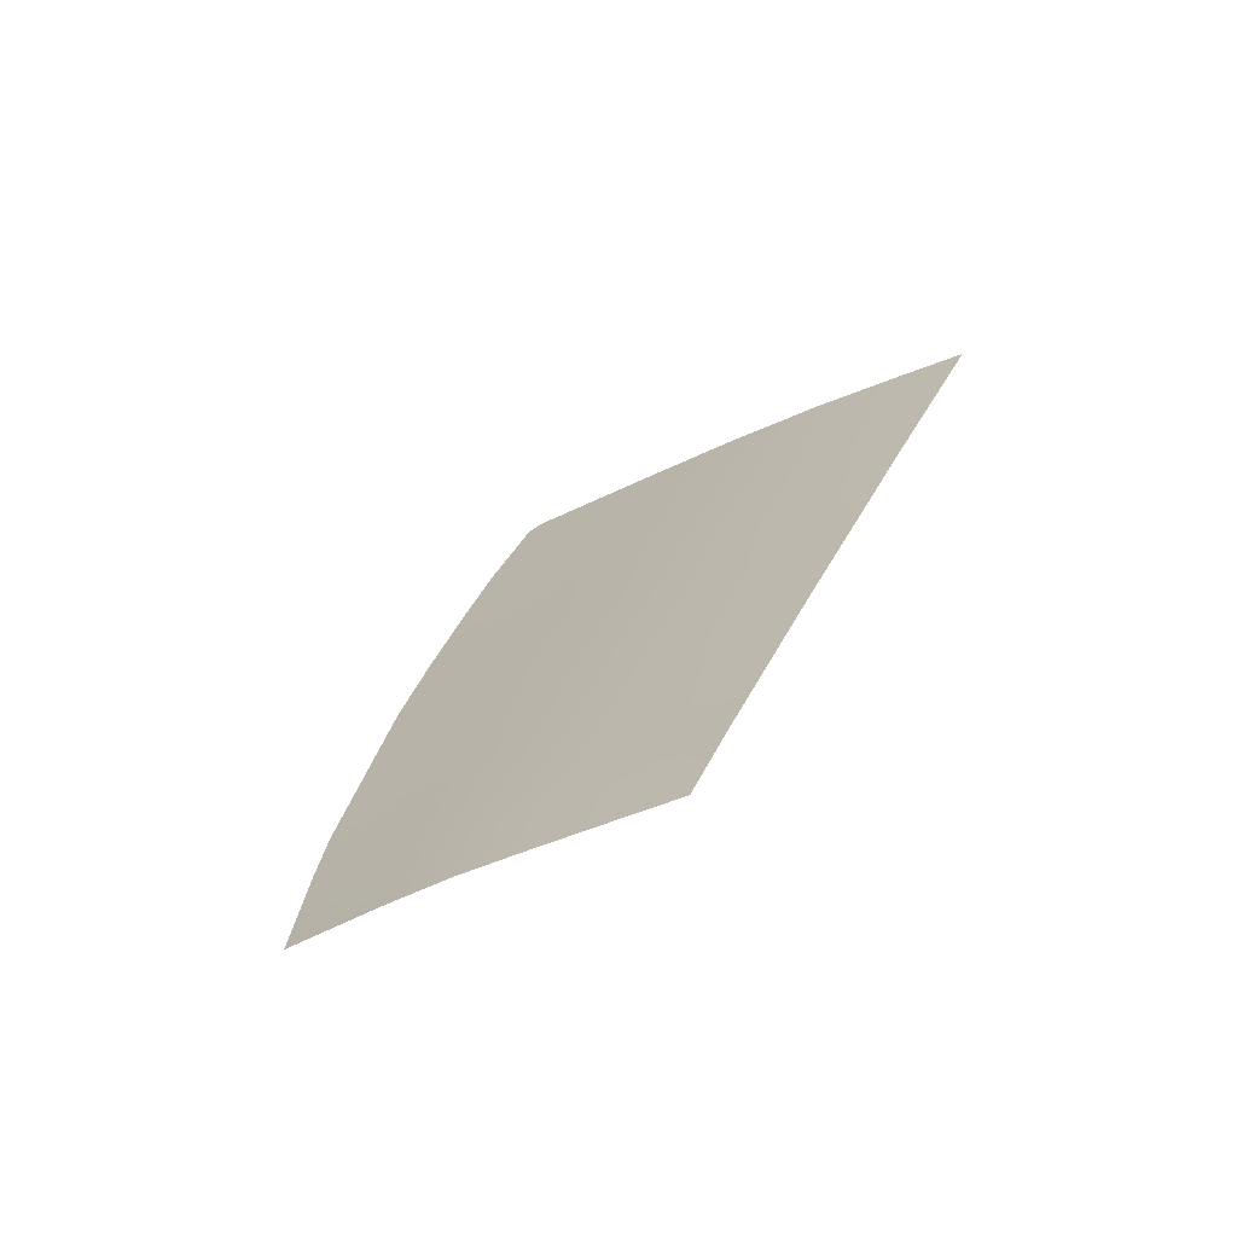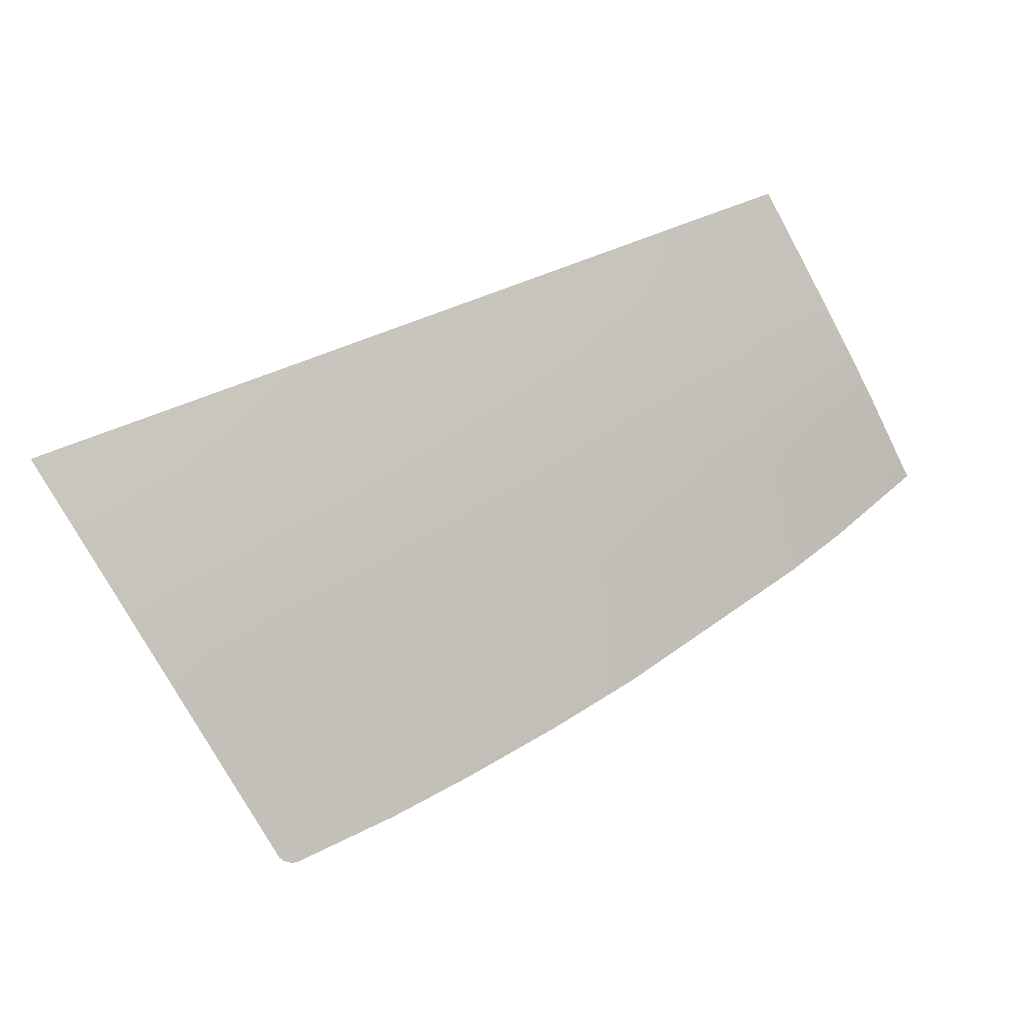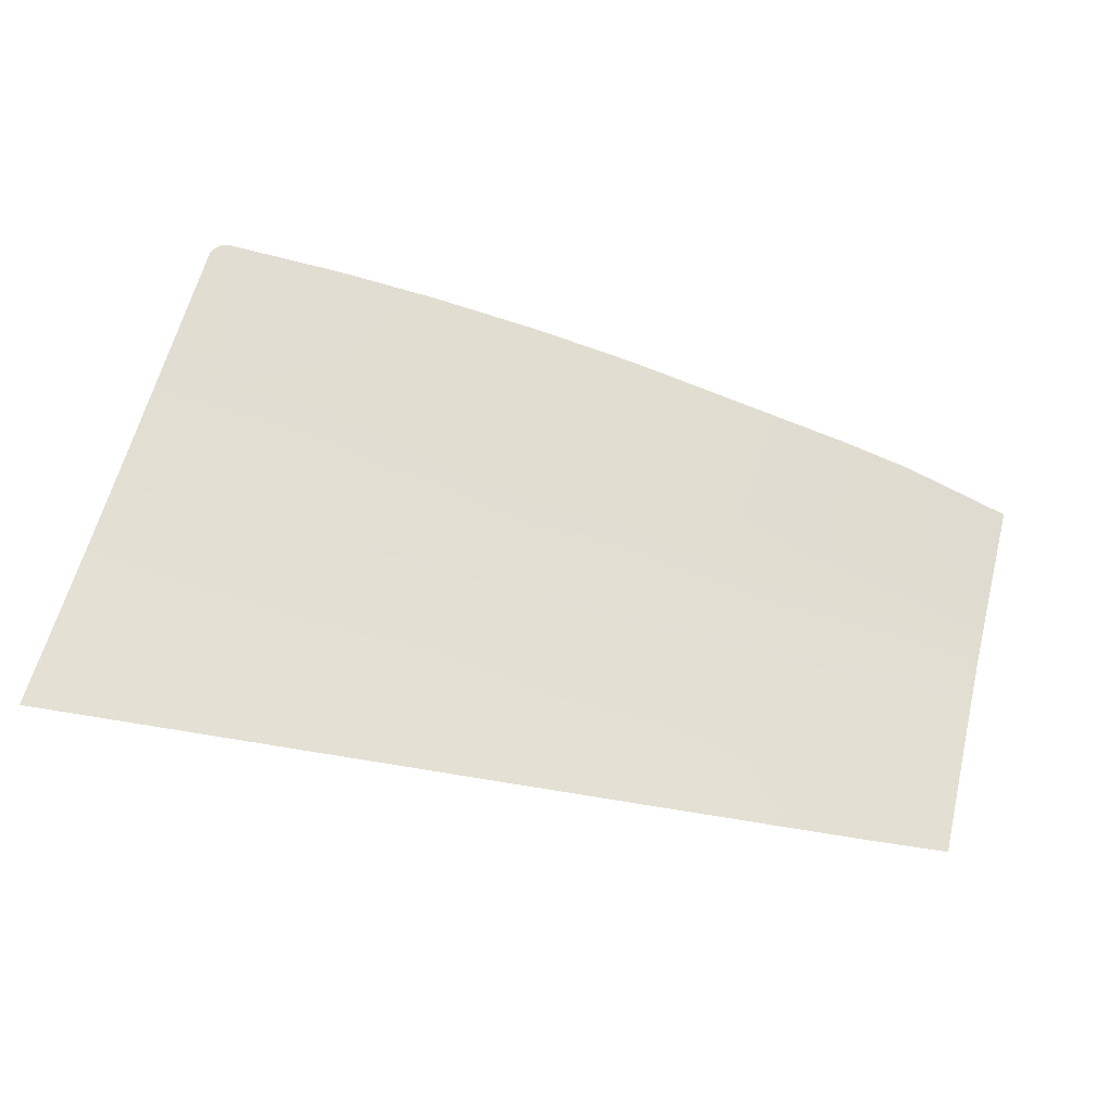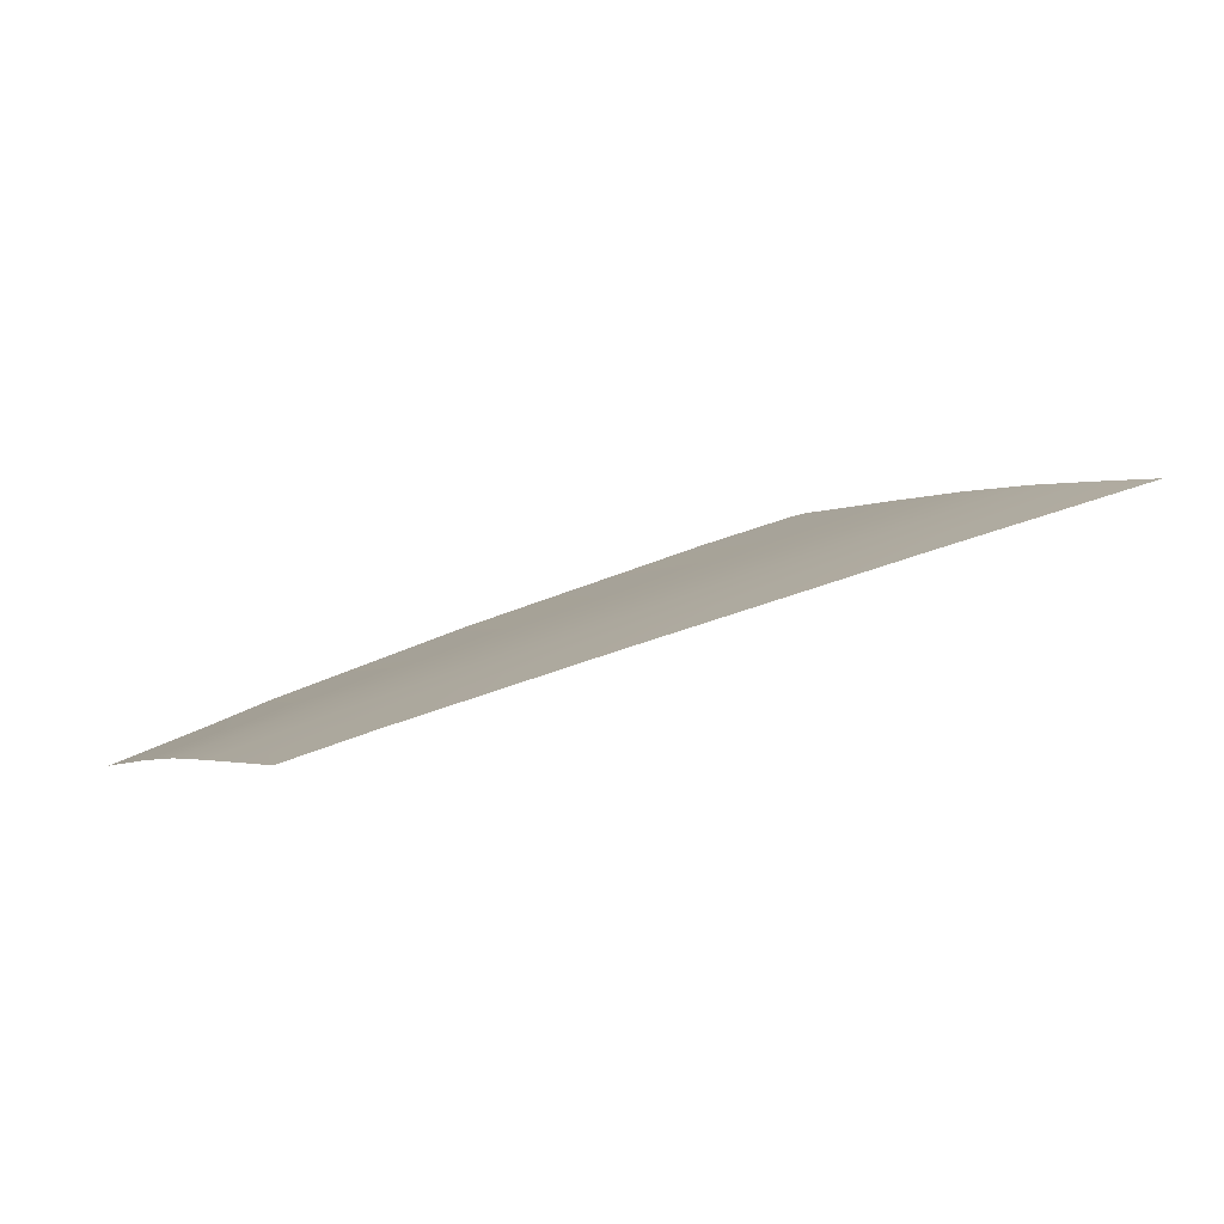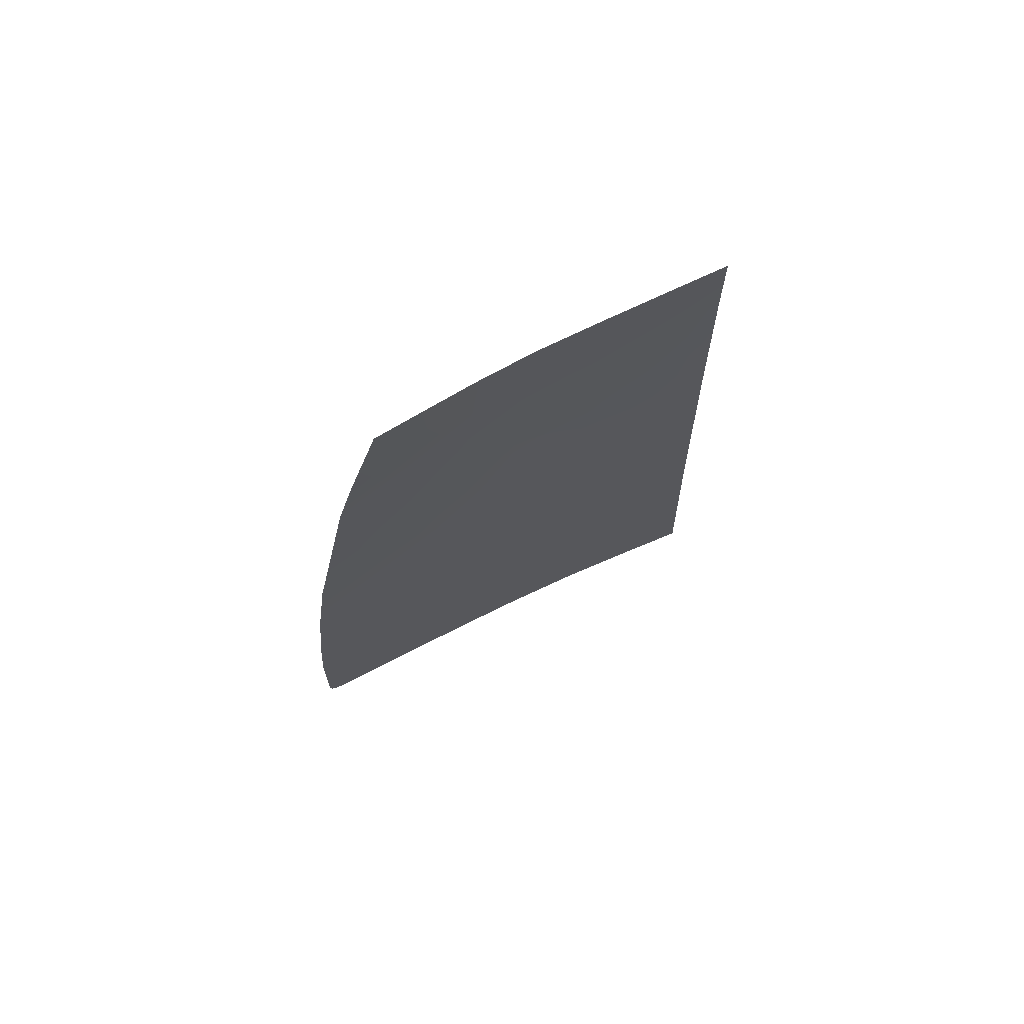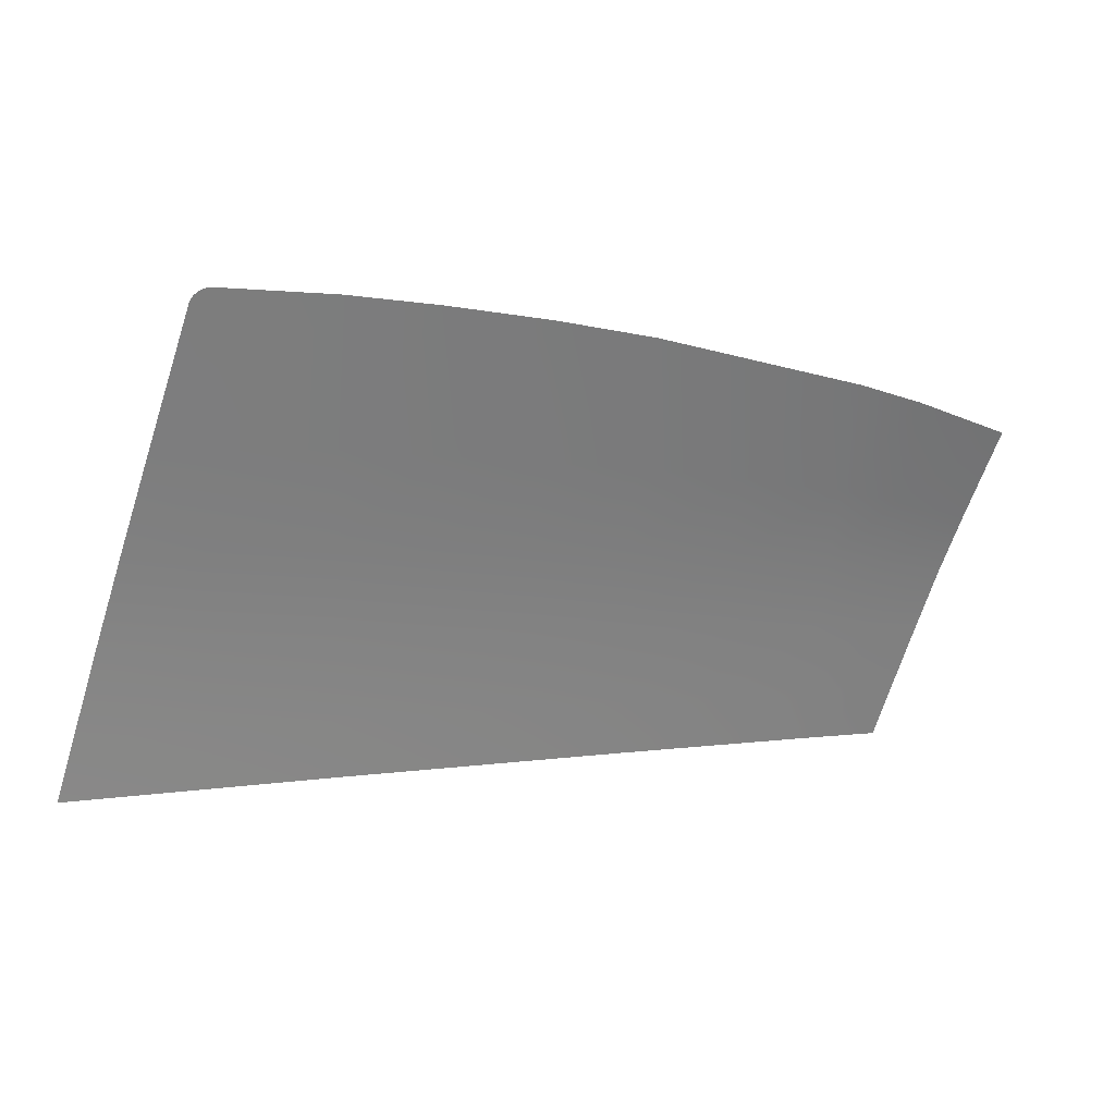
<metadata>
{"format":"obj","ext":"obj","renderer":"f3d","projection":"perspective","resolution":1024,"background":"white","views":[{"elev":28.3,"azim":-71.8,"up":"+Z"},{"elev":65.9,"azim":154.3,"up":"+Z"},{"elev":-53.0,"azim":164.4,"up":"+Y"},{"elev":32.2,"azim":-31.3,"up":"+Z"},{"elev":-18.1,"azim":-90.9,"up":"+Z"},{"elev":0.1,"azim":156.6,"up":"+Y"}]}
</metadata>
<code>
v  -43.7 77.24 69.51
v  -44 77.73 69.24
v  -45.14 78.35 68.88
v  -44.55 78.15 69
v  -47.06 65.65 75.98
v  -41.86 65.49 76.07
v  -47.67 57.16 80.67
v  -48.08 49.27 84.79
v  -40.54 56.99 80.76
v  -39.29 48.99 84.9
v  -48.44 41.37 88.6
v  -38.05 40.96 88.73
v  -85.22 76.01 69.67
v  -95.99 74.33 70.26
v  -86.47 64.87 76.16
v  -97.18 64.06 76.39
v  -115.6 43.27 87.46
v  -110.9 43.22 87.61
v  -115.4 49.93 83.95
v  -109.9 50.07 84.06
v  -60.28 49.67 84.64
v  -69.86 49.81 84.53
v  -61.45 41.88 88.44
v  -71.11 42.18 88.3
v  -59.11 57.45 80.53
v  -68.62 57.41 80.5
v  -57.85 65.98 75.78
v  -67.3 65.6 75.91
v  -100.7 43 87.81
v  -90.43 42.77 88.01
v  -99.47 50.09 84.19
v  -89.03 50.11 84.31
v  -109 56.56 80.54
v  -114.9 56.04 80.63
v  -98.29 56.96 80.48
v  -87.63 57.35 80.43
v  -108 63.11 76.71
v  -114.5 62.12 77.01
v  -56.19 78.29 68.87
v  -65.07 77.82 68.93
v  -106.8 72.65 70.86
v  -113.3 71.26 71.23
v  -62.18 36.37 91.07
v  -71.88 36.79 90.9
v  -91.29 37.61 90.56
v  -101.4 38.01 90.32
v  -111.5 38.4 90.09
v  -115.6 38.54 89.93
v  -44.69 35.55 91.31
v  -37.15 35.2 91.41
v  -75.29 77.05 69.21
v  -76.75 65.22 76.04
v  -78.12 57.38 80.46
v  -79.44 49.96 84.42
v  -80.77 42.48 88.15
v  -81.58 37.2 90.73
v  -123.3 68.72 72.28
v  -122.4 60.74 77.49
v  -121.7 55.45 80.73
v  -121.1 49.79 83.83
v  -120.3 43.33 87.3
v  -119.7 38.68 89.77
v  -46.32 78.35 68.88
v  -52.94 35.94 91.2
g Z187_325B_R_DTaSI_Z187_325B_R
f 1 2 3
f 3 2 4
f 3 5 1
f 1 5 6
f 7 8 9
f 9 8 10
f 5 7 6
f 6 7 9
f 8 11 10
f 10 11 12
f 13 14 15
f 15 14 16
f 17 18 19
f 19 18 20
f 21 22 23
f 23 22 24
f 25 26 21
f 21 26 22
f 27 28 25
f 25 28 26
f 29 30 31
f 31 30 32
f 33 34 20
f 20 34 19
f 31 32 35
f 35 32 36
f 35 36 16
f 16 36 15
f 37 38 33
f 33 38 34
f 39 40 27
f 27 40 28
f 41 42 37
f 37 42 38
f 23 24 43
f 43 24 44
f 30 29 45
f 45 29 46
f 18 17 47
f 47 17 48
f 11 49 12
f 12 49 50
f 40 51 28
f 28 51 52
f 28 52 26
f 26 52 53
f 26 53 22
f 22 53 54
f 22 54 24
f 24 54 55
f 24 55 44
f 44 55 56
f 51 13 52
f 52 13 15
f 52 15 53
f 53 15 36
f 53 36 54
f 54 36 32
f 54 32 55
f 55 32 30
f 55 30 56
f 56 30 45
f 14 41 16
f 16 41 37
f 33 35 37
f 37 35 16
f 20 31 33
f 33 31 35
f 18 29 20
f 20 29 31
f 29 18 46
f 46 18 47
f 42 57 38
f 38 57 58
f 38 58 34
f 34 58 59
f 34 59 19
f 19 59 60
f 17 19 61
f 61 19 60
f 48 17 62
f 62 17 61
f 63 39 5
f 5 39 27
f 5 27 7
f 7 27 25
f 7 25 8
f 8 25 21
f 8 21 11
f 11 21 23
f 11 23 64
f 64 23 43
f 49 11 64
f 3 63 5

</code>
